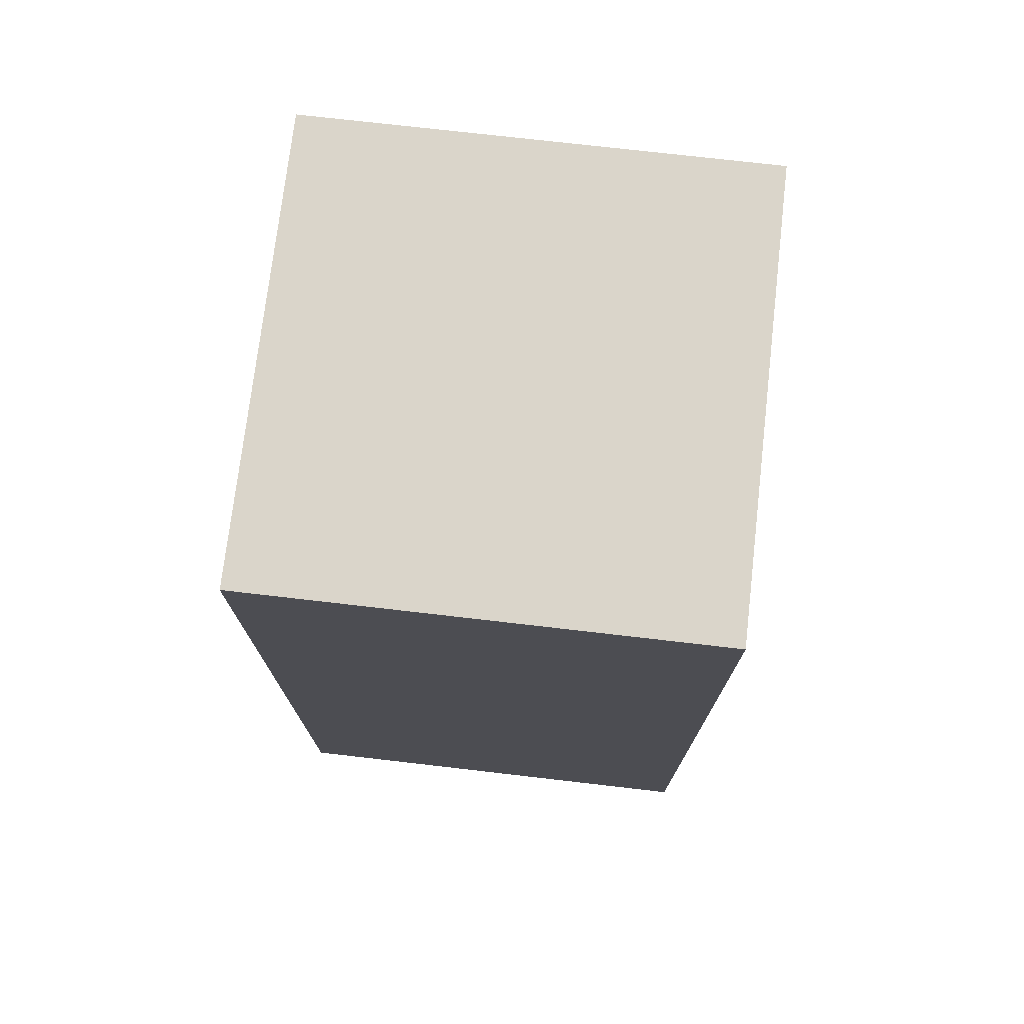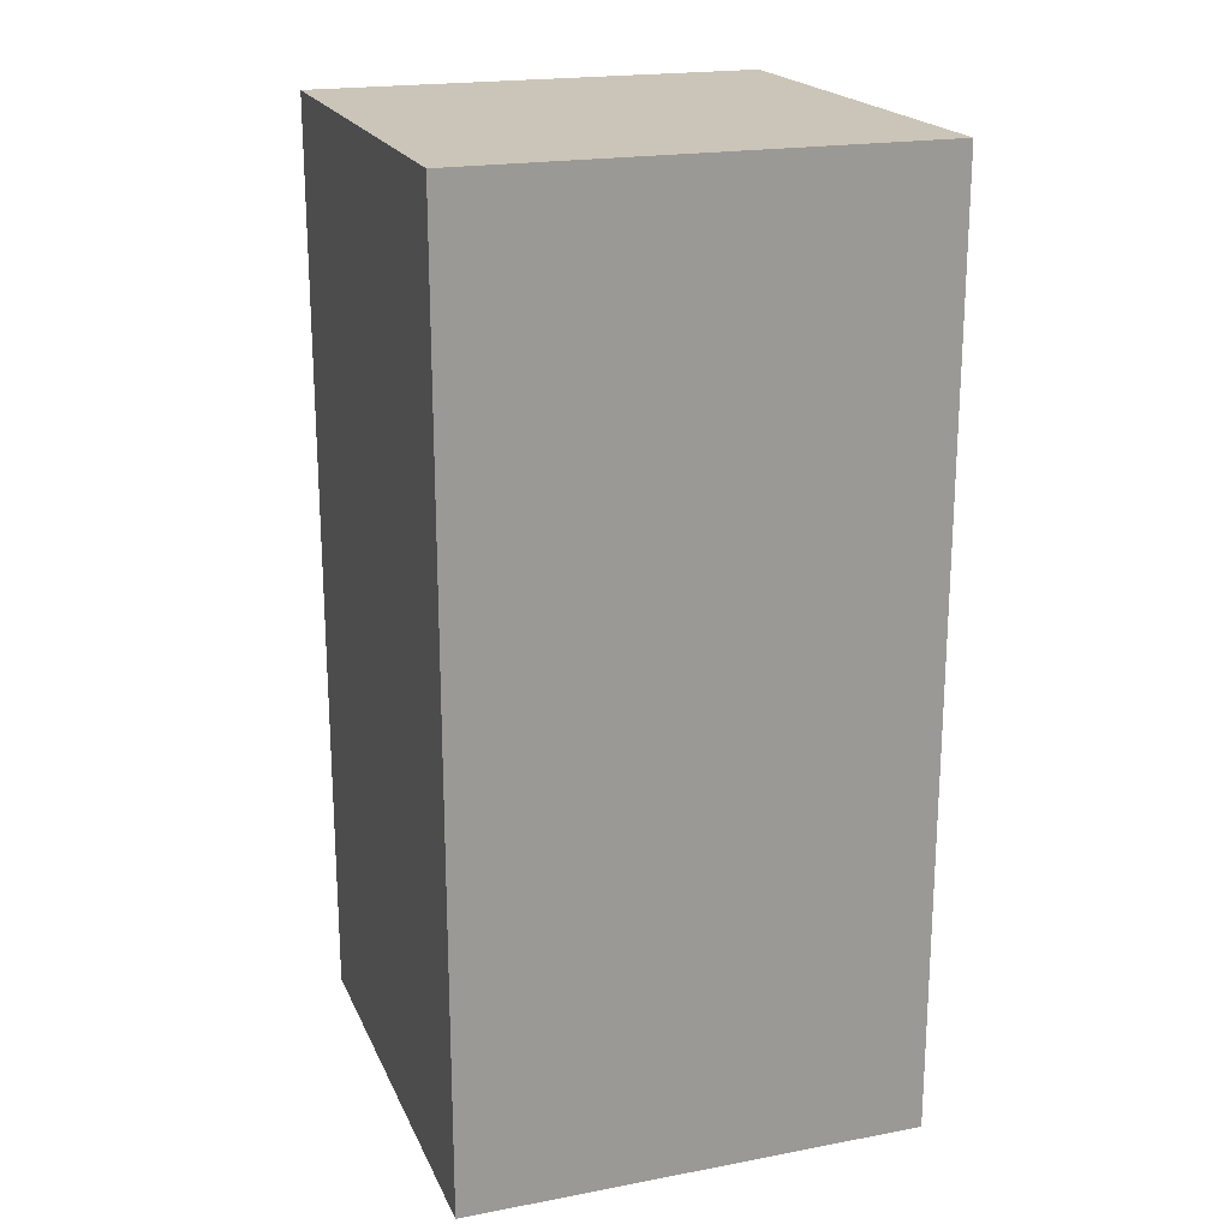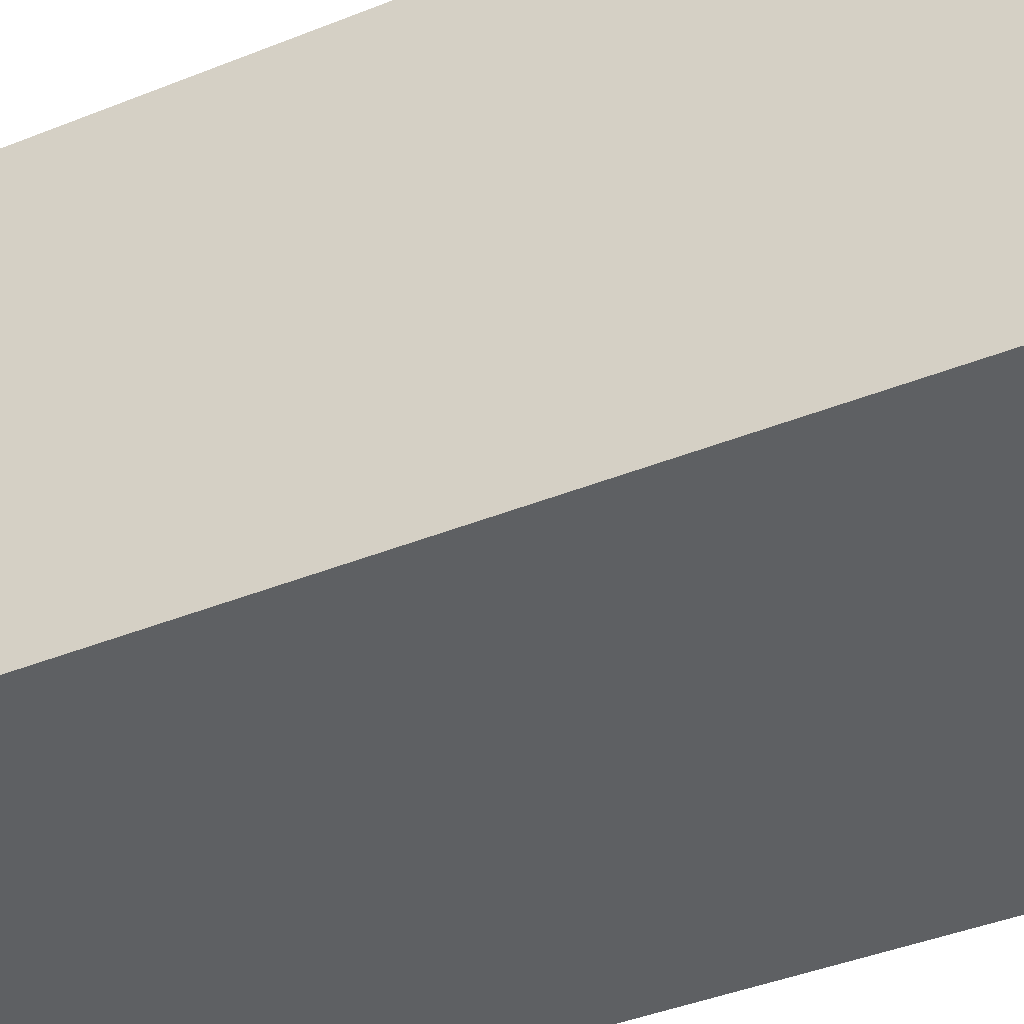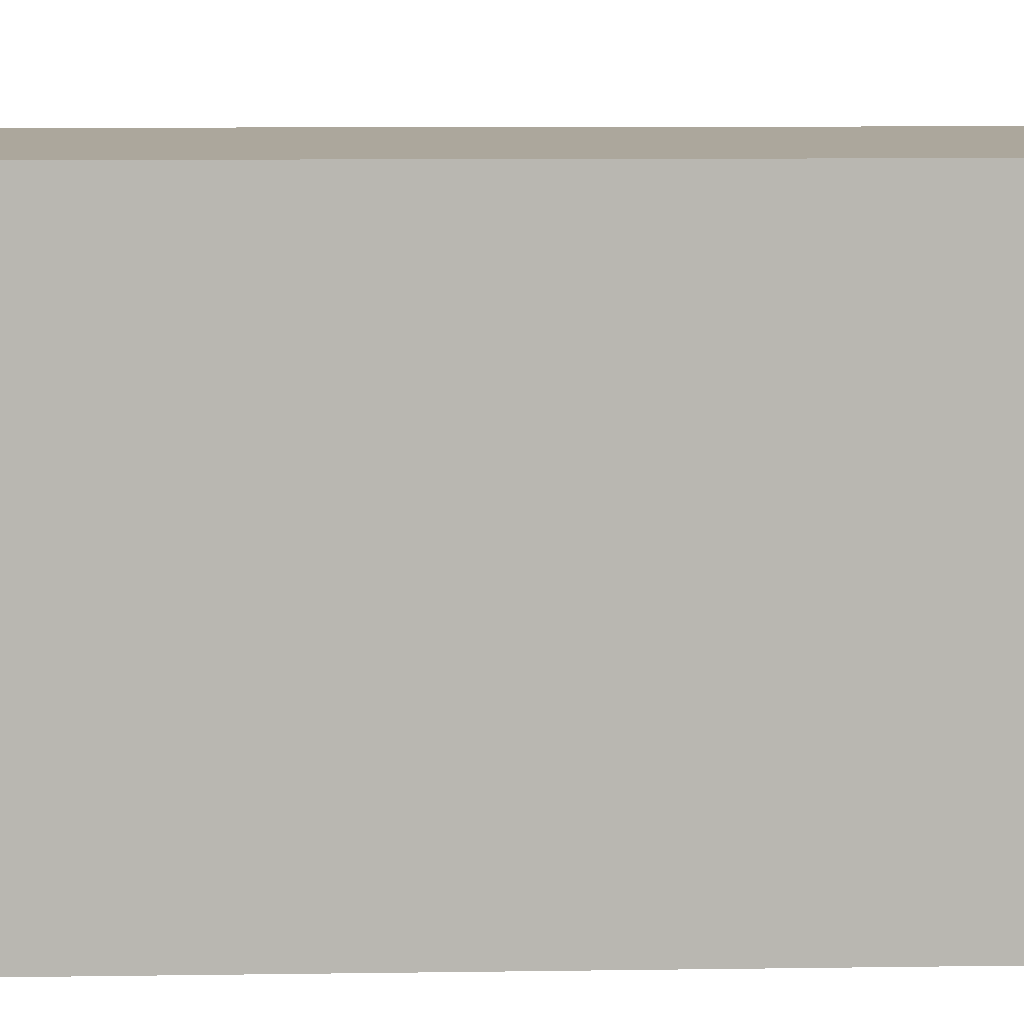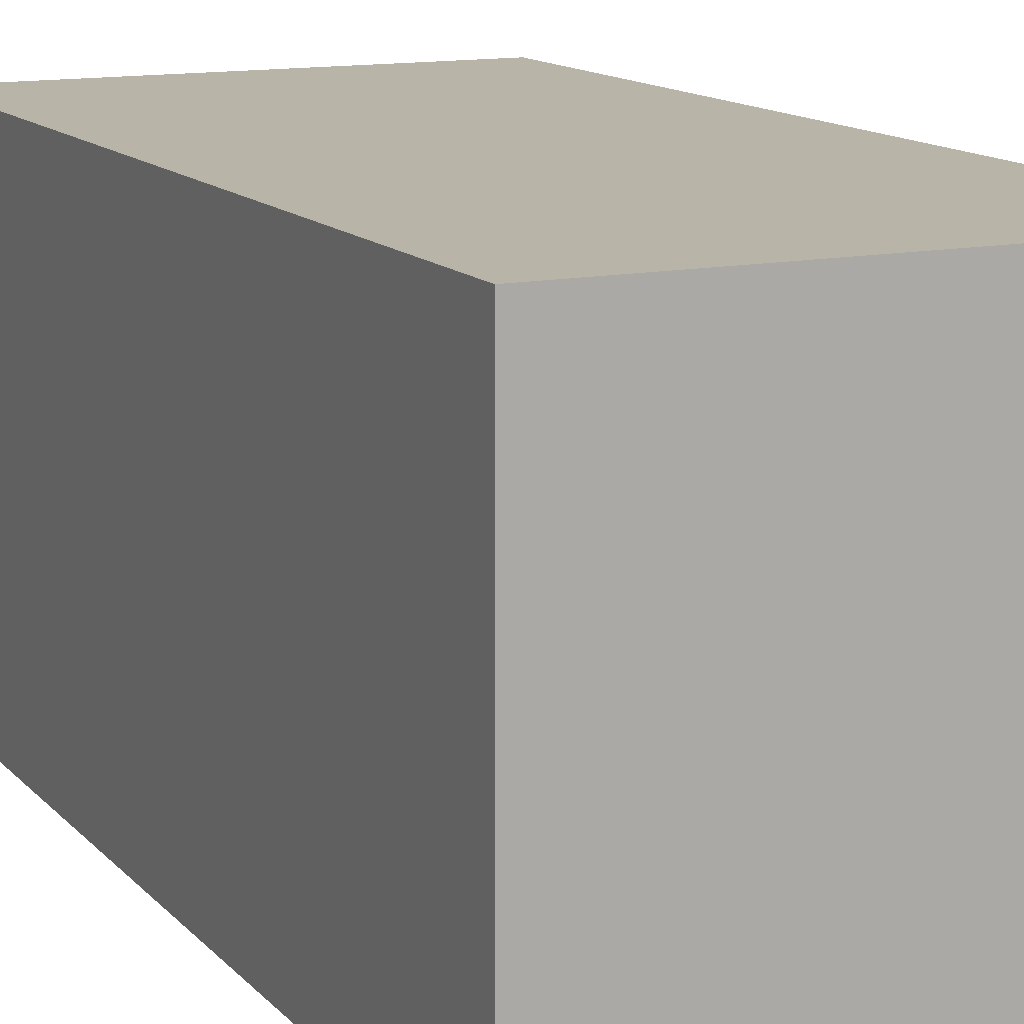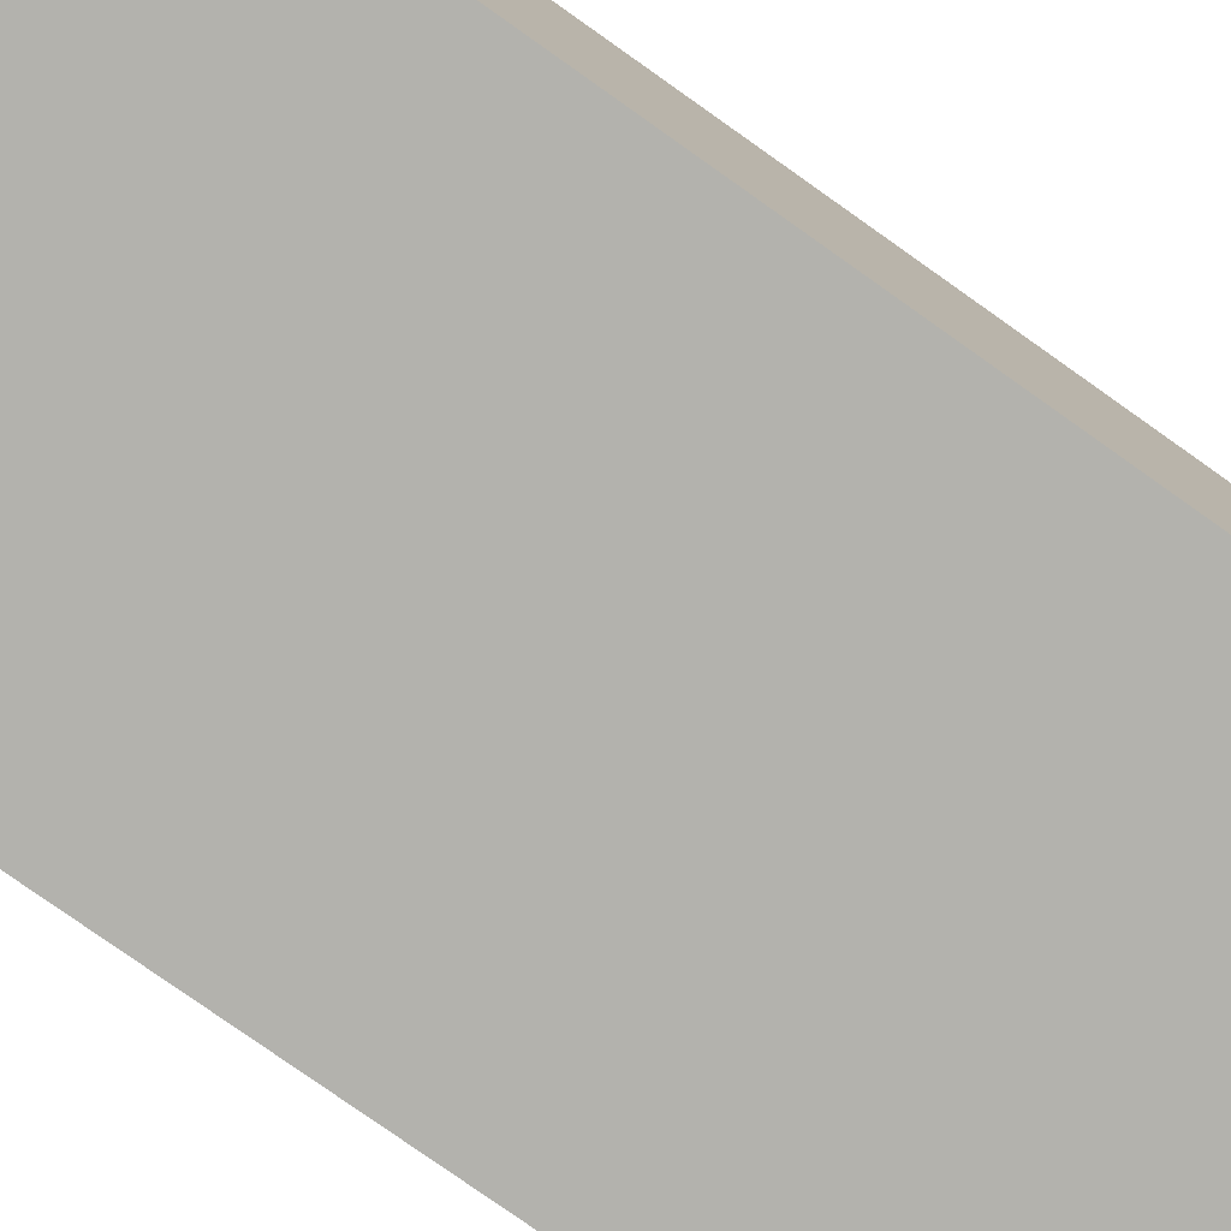
<metadata>
{"format":"obj","ext":"obj","renderer":"f3d","projection":"perspective","resolution":1024,"background":"white","views":[{"elev":74.3,"azim":96.6,"up":"+Y"},{"elev":20.3,"azim":161.0,"up":"+Y"},{"elev":-42.2,"azim":-64.4,"up":"+Z"},{"elev":8.4,"azim":-92.4,"up":"+Z"},{"elev":13.1,"azim":154.7,"up":"+Z"},{"elev":-79.4,"azim":54.8,"up":"+Z"}]}
</metadata>
<code>
o Cube.001_Cube.033
v -0.4918 -0.2045 0.4918
v -0.4918 1.795 0.4918
v -0.4918 -0.2045 -0.4918
v -0.4918 1.795 -0.4918
v 0.4918 -0.2045 0.4918
v 0.4918 1.795 0.4918
v 0.4918 -0.2045 -0.4918
v 0.4918 1.795 -0.4918
f 2 3 1
f 4 7 3
f 8 5 7
f 6 1 5
f 7 1 3
f 4 6 8
f 2 4 3
f 4 8 7
f 8 6 5
f 6 2 1
f 7 5 1
f 4 2 6

</code>
